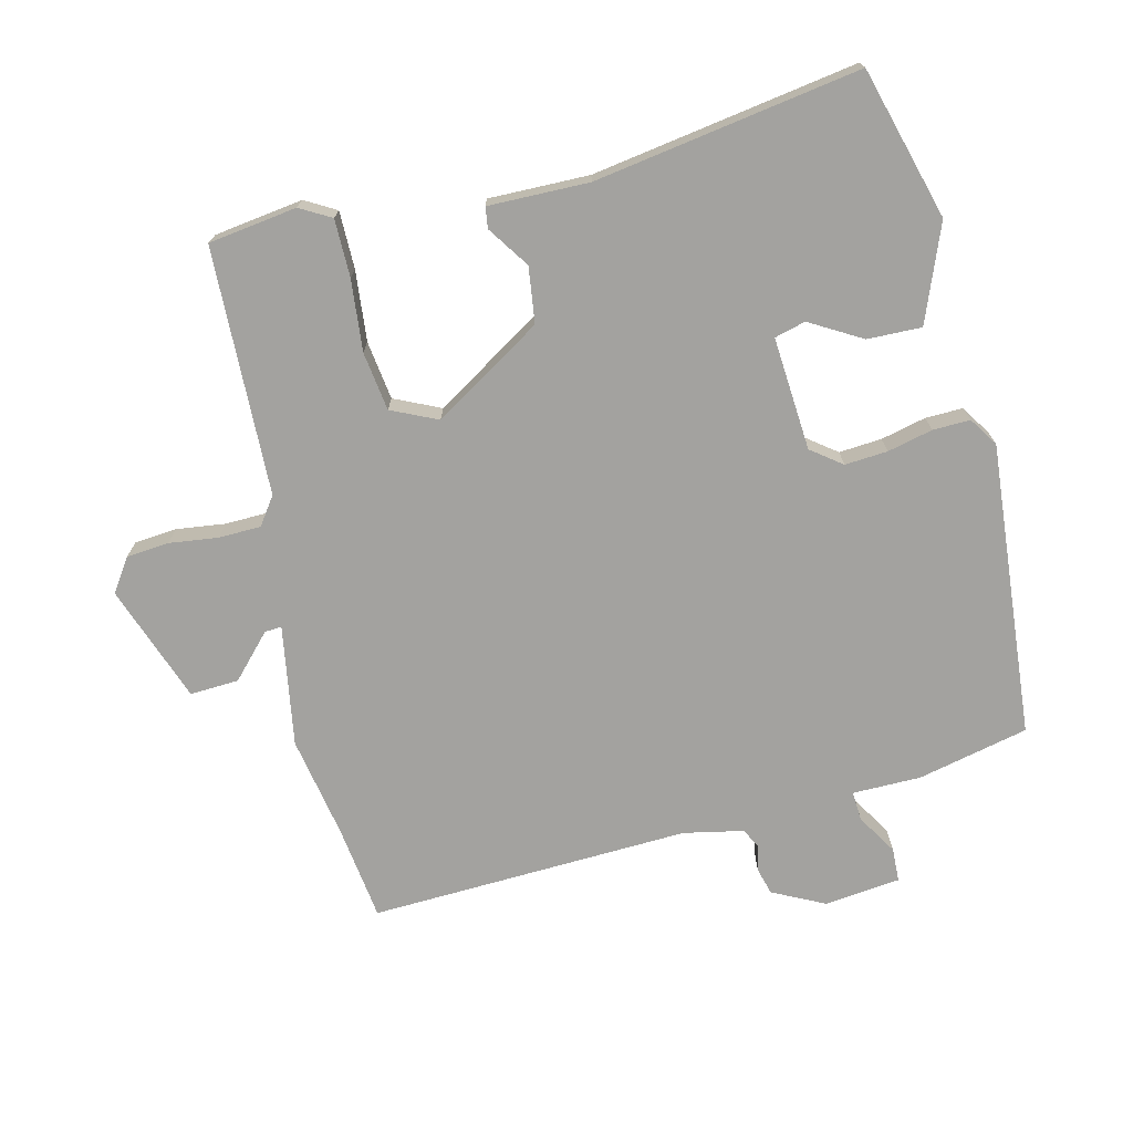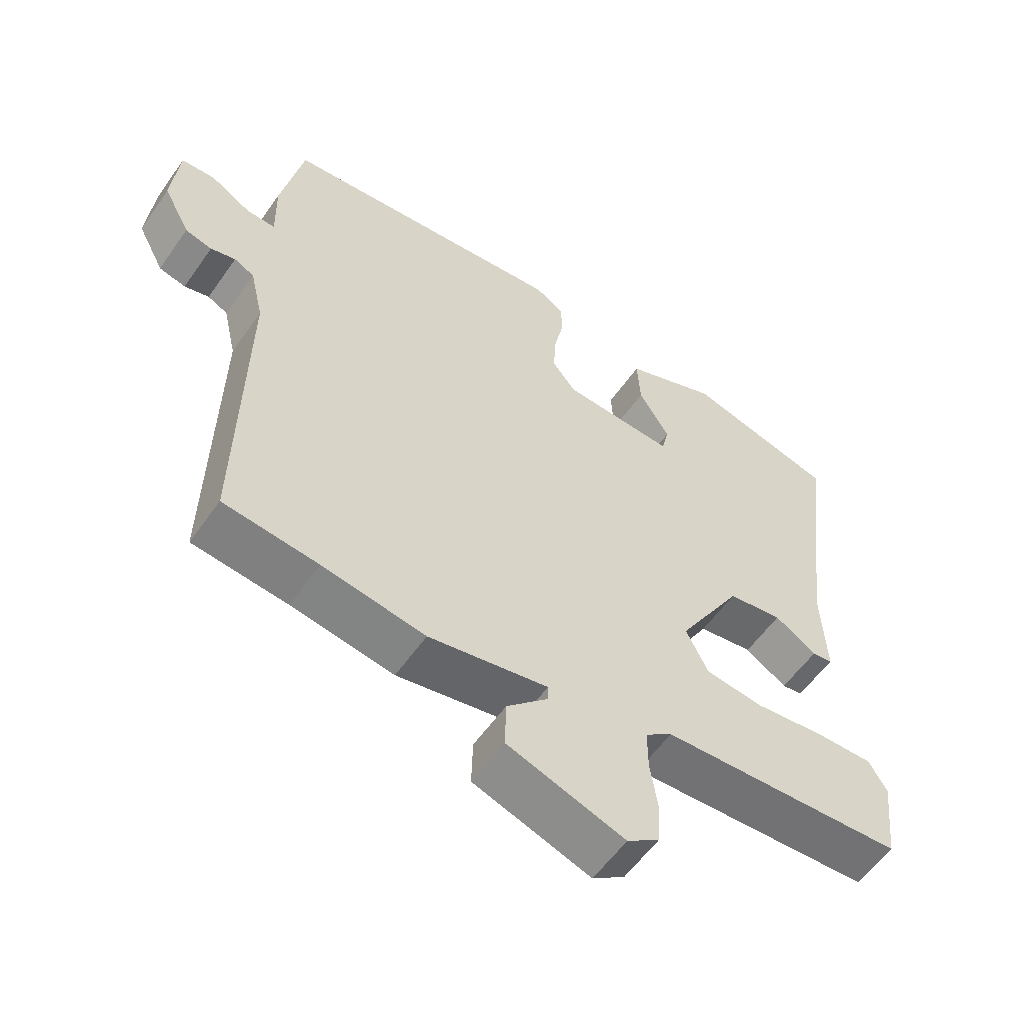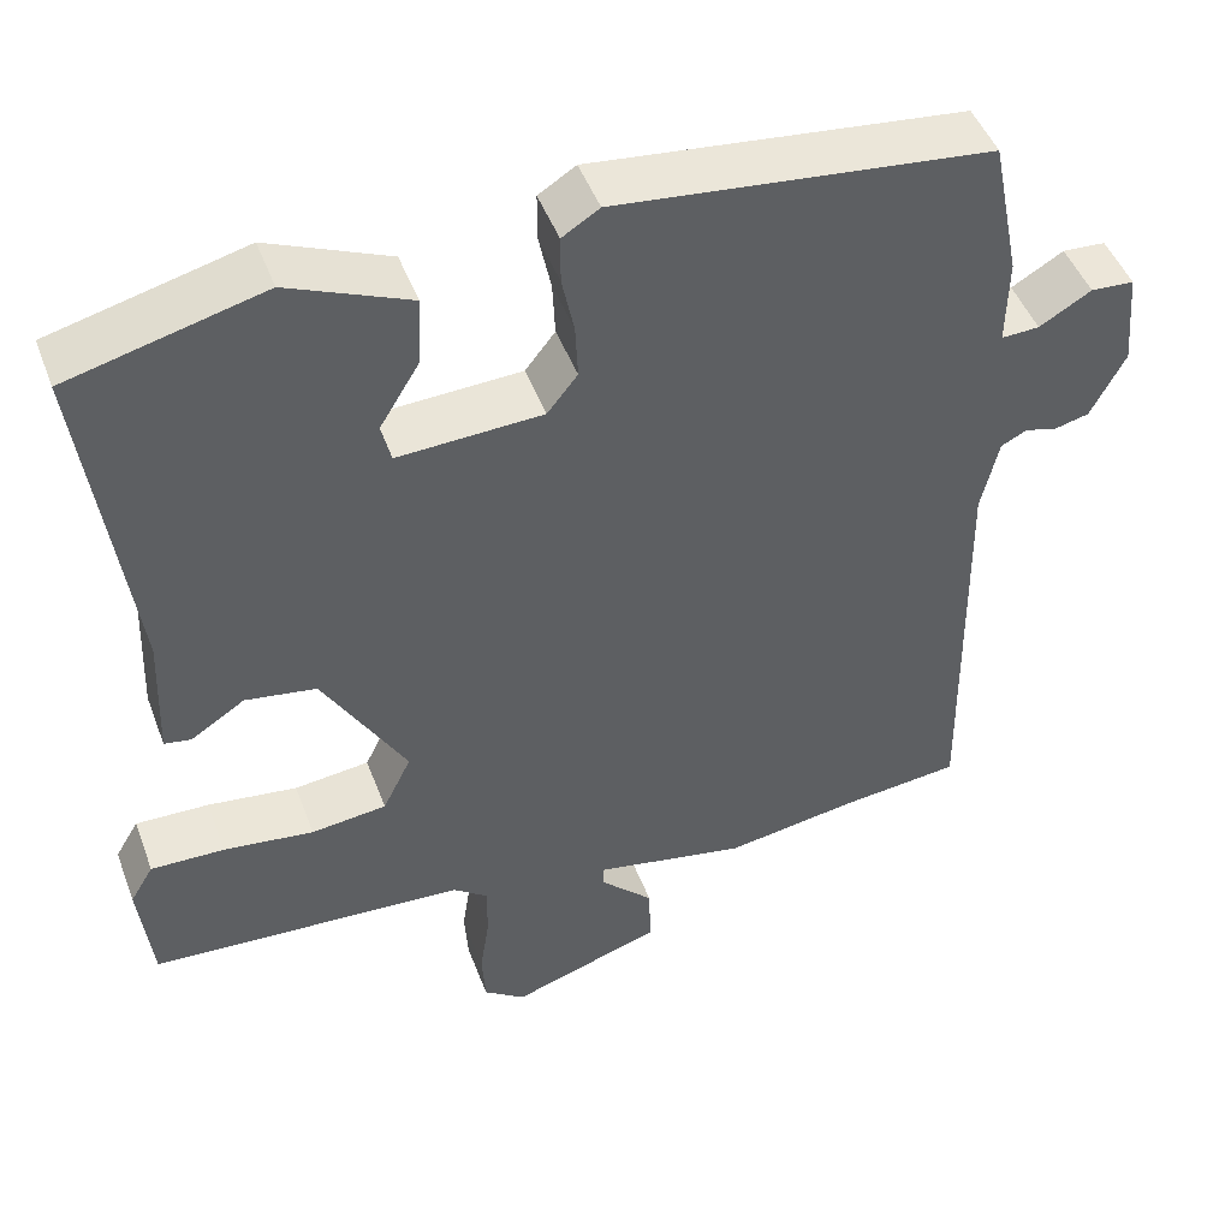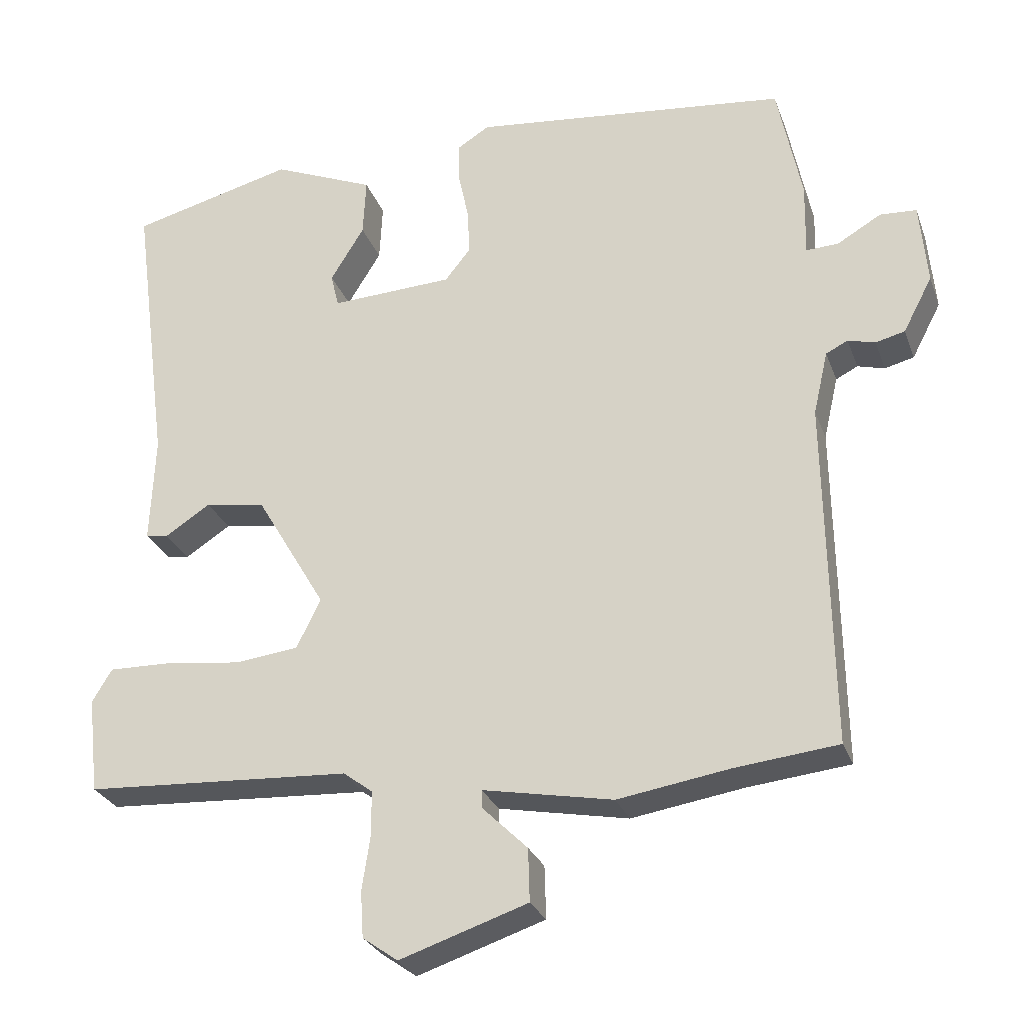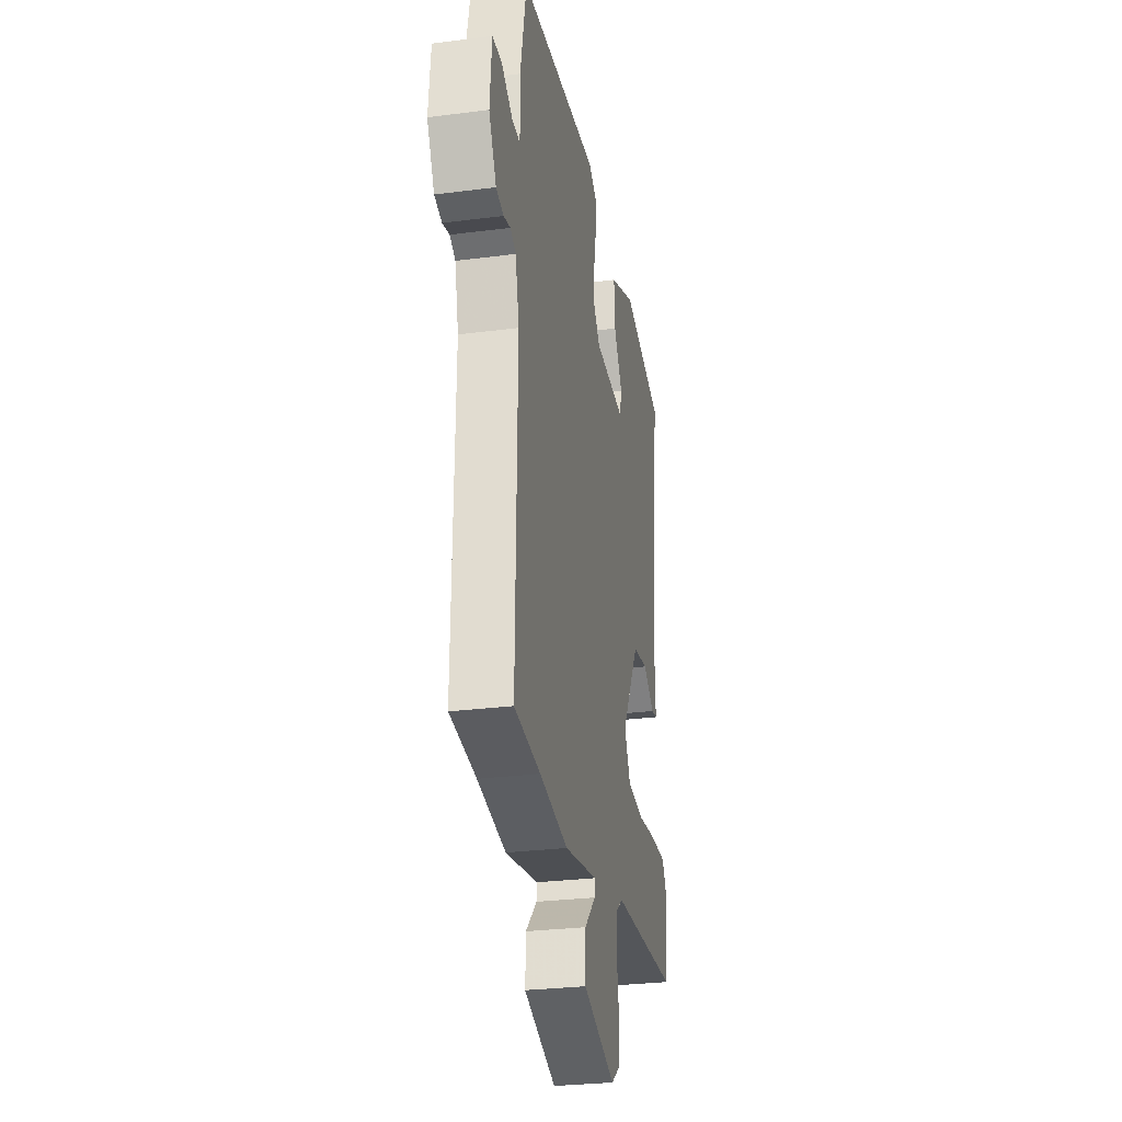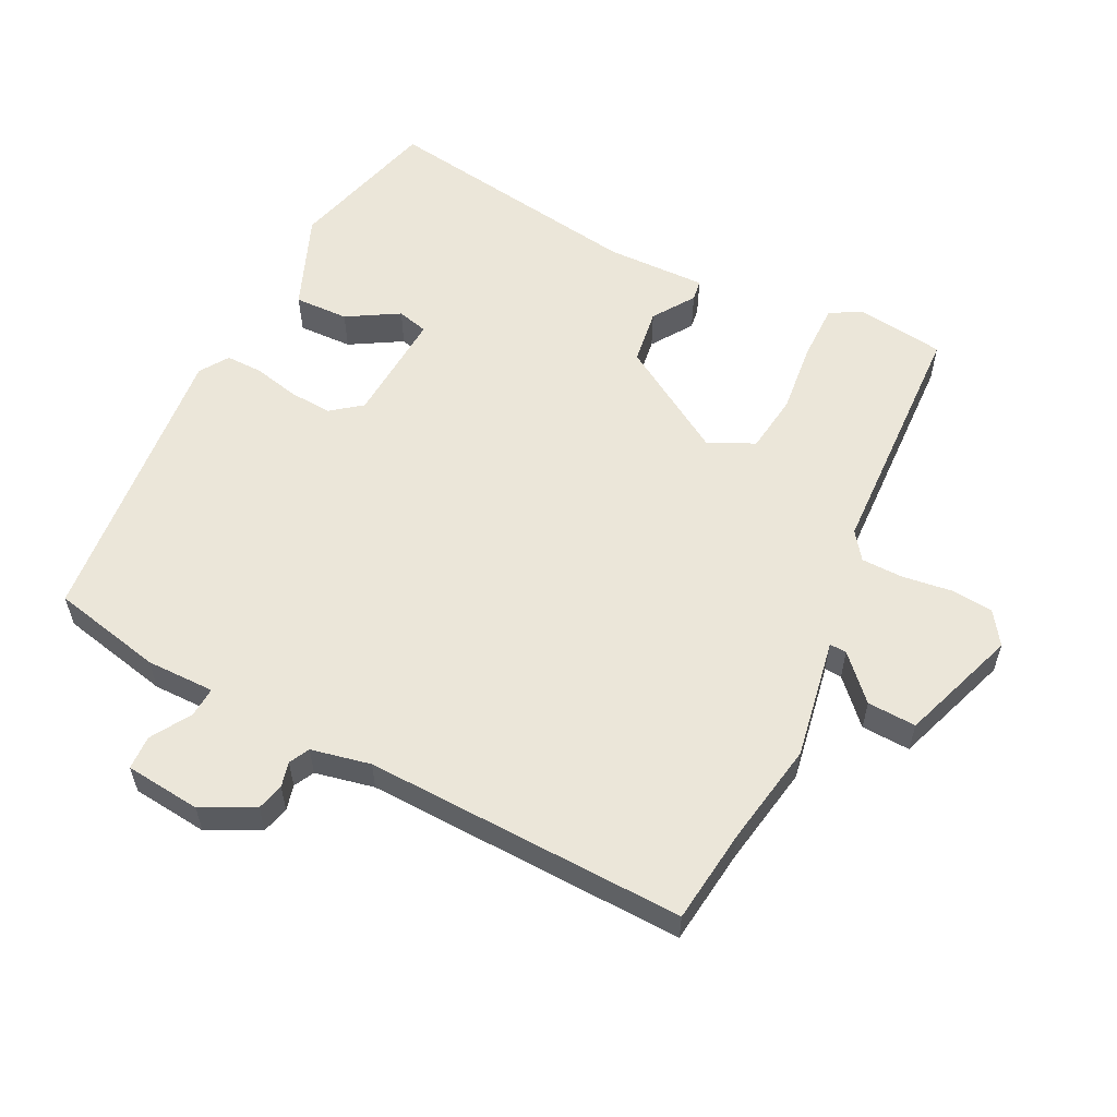
<metadata>
{"format":"obj","ext":"obj","renderer":"f3d","projection":"perspective","resolution":1024,"background":"white","views":[{"elev":-72.6,"azim":-74.9,"up":"+Y"},{"elev":-57.3,"azim":145.3,"up":"+Z"},{"elev":47.2,"azim":-20.2,"up":"+Z"},{"elev":-27.7,"azim":17.8,"up":"+Z"},{"elev":-28.7,"azim":100.9,"up":"+Z"},{"elev":57.5,"azim":117.5,"up":"+Y"}]}
</metadata>
<code>
v -0.507 0.07 -0.436
v -0.522 0.07 -0.305
v -0.495 0.07 -0.26
v -0.41 0.07 -0.262
v -0.306 0.07 -0.275
v -0.219 0.07 -0.265
v -0.186 0.07 -0.198
v -0.282 0.07 -0.035
v -0.364 0.07 -0.022
v -0.426 0.07 -0.062
v -0.457 0.07 -0.057
v -0.451 0.07 0.091
v -0.503 0.07 0.483
v -0.279 0.07 0.54
v -0.139 0.07 0.481
v -0.143 0.07 0.401
v -0.189 0.07 0.326
v -0.178 0.07 0.28
v -0.011 0.07 0.288
v 0.024 0.07 0.332
v 0.021 0.07 0.395
v 0.007 0.07 0.462
v 0.007 0.07 0.517
v 0.05 0.07 0.544
v 0.482 0.07 0.496
v 0.515 0.07 0.332
v 0.513 0.07 0.231
v 0.557 0.07 0.233
v 0.617 0.07 0.268
v 0.667 0.07 0.265
v 0.677 0.07 0.153
v 0.637 0.07 0.077
v 0.597 0.07 0.067
v 0.56 0.07 0.077
v 0.53 0.07 0.062
v 0.51 0.07 -0.025
v 0.517 0.07 -0.498
v 0.377 0.07 -0.513
v 0.225 0.07 -0.537
v 0.048 0.07 -0.503
v 0.049 0.07 -0.528
v 0.11 0.07 -0.588
v 0.112 0.07 -0.66
v -0.062 0.07 -0.718
v -0.11 0.07 -0.684
v -0.114 0.07 -0.621
v -0.103 0.07 -0.549
v -0.103 0.07 -0.487
v -0.143 0.07 -0.457
v -0.507 0 -0.436
v -0.522 0 -0.305
v -0.495 0 -0.26
v -0.41 0 -0.262
v -0.306 0 -0.275
v -0.219 0 -0.265
v -0.186 0 -0.198
v -0.282 0 -0.035
v -0.364 0 -0.022
v -0.426 0 -0.062
v -0.457 0 -0.057
v -0.451 0 0.091
v -0.503 0 0.483
v -0.279 0 0.54
v -0.139 0 0.481
v -0.143 0 0.401
v -0.189 0 0.326
v -0.178 0 0.28
v -0.011 0 0.288
v 0.024 0 0.332
v 0.021 0 0.395
v 0.007 0 0.462
v 0.007 0 0.517
v 0.05 0 0.544
v 0.482 0 0.496
v 0.515 0 0.332
v 0.513 0 0.231
v 0.557 0 0.233
v 0.617 0 0.268
v 0.667 0 0.265
v 0.677 0 0.153
v 0.637 0 0.077
v 0.597 0 0.067
v 0.56 0 0.077
v 0.53 0 0.062
v 0.51 0 -0.025
v 0.517 0 -0.498
v 0.377 0 -0.513
v 0.225 0 -0.537
v 0.048 0 -0.503
v 0.049 0 -0.528
v 0.11 0 -0.588
v 0.112 0 -0.66
v -0.062 0 -0.718
v -0.11 0 -0.684
v -0.114 0 -0.621
v -0.103 0 -0.549
v -0.103 0 -0.487
v -0.143 0 -0.457
f 45 46 47
f 44 45 47
f 43 44 47
f 42 43 47
f 41 42 47
f 40 41 47 48
f 38 39 40
f 40 48 49
f 38 40 49
f 37 38 49
f 36 37 49
f 32 33 34
f 31 32 34
f 30 31 34
f 29 30 34
f 28 29 34
f 27 28 34 35
f 25 26 27
f 24 25 27
f 23 24 27
f 22 23 27
f 21 22 27
f 27 35 36
f 21 27 36
f 20 21 36
f 15 16 17
f 14 15 17
f 13 14 17
f 12 13 17
f 12 17 18
f 11 12 18
f 10 11 18
f 9 10 18
f 8 9 18 19
f 3 4 5
f 2 3 5
f 1 2 5
f 49 1 5
f 49 5 6
f 19 20 36 49
f 7 8 19
f 7 19 49
f 6 7 49
f 96 95 94
f 96 94 93
f 96 93 92
f 96 92 91
f 96 91 90
f 97 96 90 89
f 89 88 87
f 98 97 89
f 98 89 87
f 98 87 86
f 98 86 85
f 83 82 81
f 83 81 80
f 83 80 79
f 83 79 78
f 83 78 77
f 84 83 77 76
f 76 75 74
f 76 74 73
f 76 73 72
f 76 72 71
f 76 71 70
f 85 84 76
f 85 76 70
f 85 70 69
f 66 65 64
f 66 64 63
f 66 63 62
f 66 62 61
f 67 66 61
f 67 61 60
f 67 60 59
f 67 59 58
f 68 67 58 57
f 54 53 52
f 54 52 51
f 54 51 50
f 54 50 98
f 55 54 98
f 98 85 69 68
f 68 57 56
f 98 68 56
f 98 56 55
f 1 50 51 2
f 2 51 52 3
f 3 52 53 4
f 4 53 54 5
f 5 54 55 6
f 6 55 56 7
f 7 56 57 8
f 8 57 58 9
f 9 58 59 10
f 10 59 60 11
f 11 60 61 12
f 12 61 62 13
f 13 62 63 14
f 14 63 64 15
f 15 64 65 16
f 16 65 66 17
f 17 66 67 18
f 18 67 68 19
f 19 68 69 20
f 20 69 70 21
f 21 70 71 22
f 22 71 72 23
f 23 72 73 24
f 24 73 74 25
f 25 74 75 26
f 26 75 76 27
f 27 76 77 28
f 28 77 78 29
f 29 78 79 30
f 30 79 80 31
f 31 80 81 32
f 32 81 82 33
f 33 82 83 34
f 34 83 84 35
f 35 84 85 36
f 36 85 86 37
f 37 86 87 38
f 38 87 88 39
f 39 88 89 40
f 40 89 90 41
f 41 90 91 42
f 42 91 92 43
f 43 92 93 44
f 44 93 94 45
f 45 94 95 46
f 46 95 96 47
f 47 96 97 48
f 48 97 98 49
f 49 98 50 1

</code>
